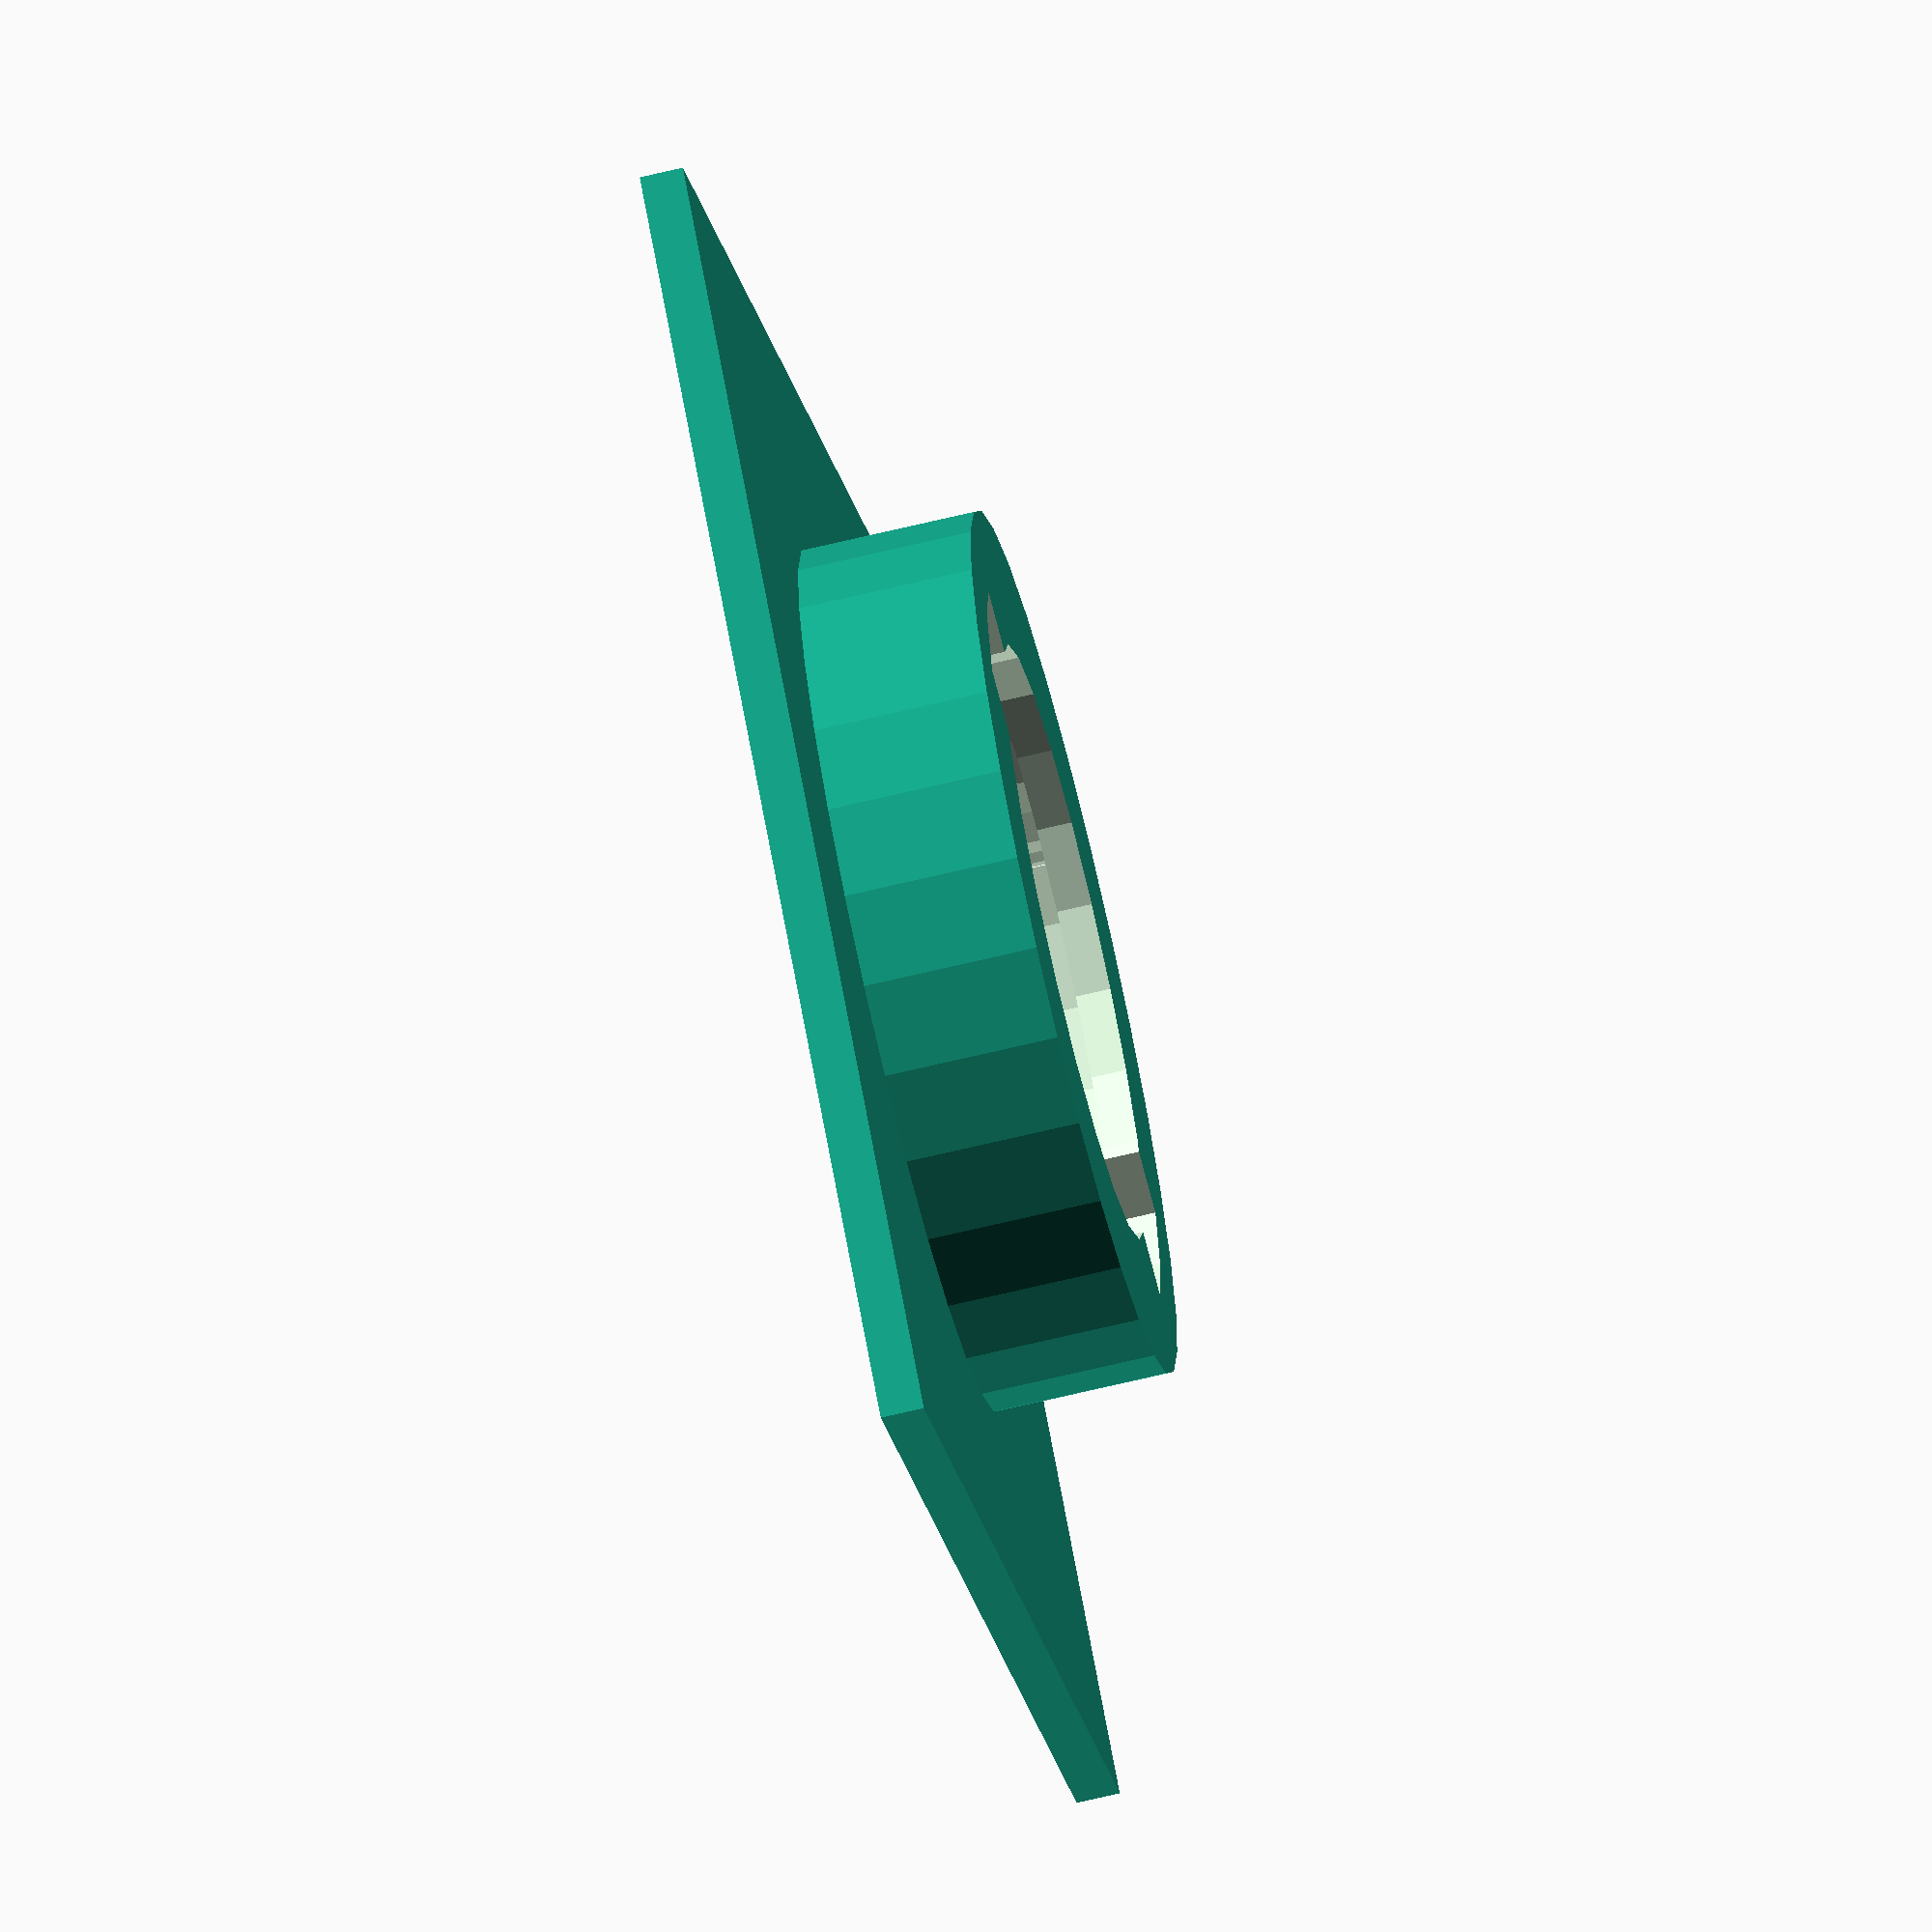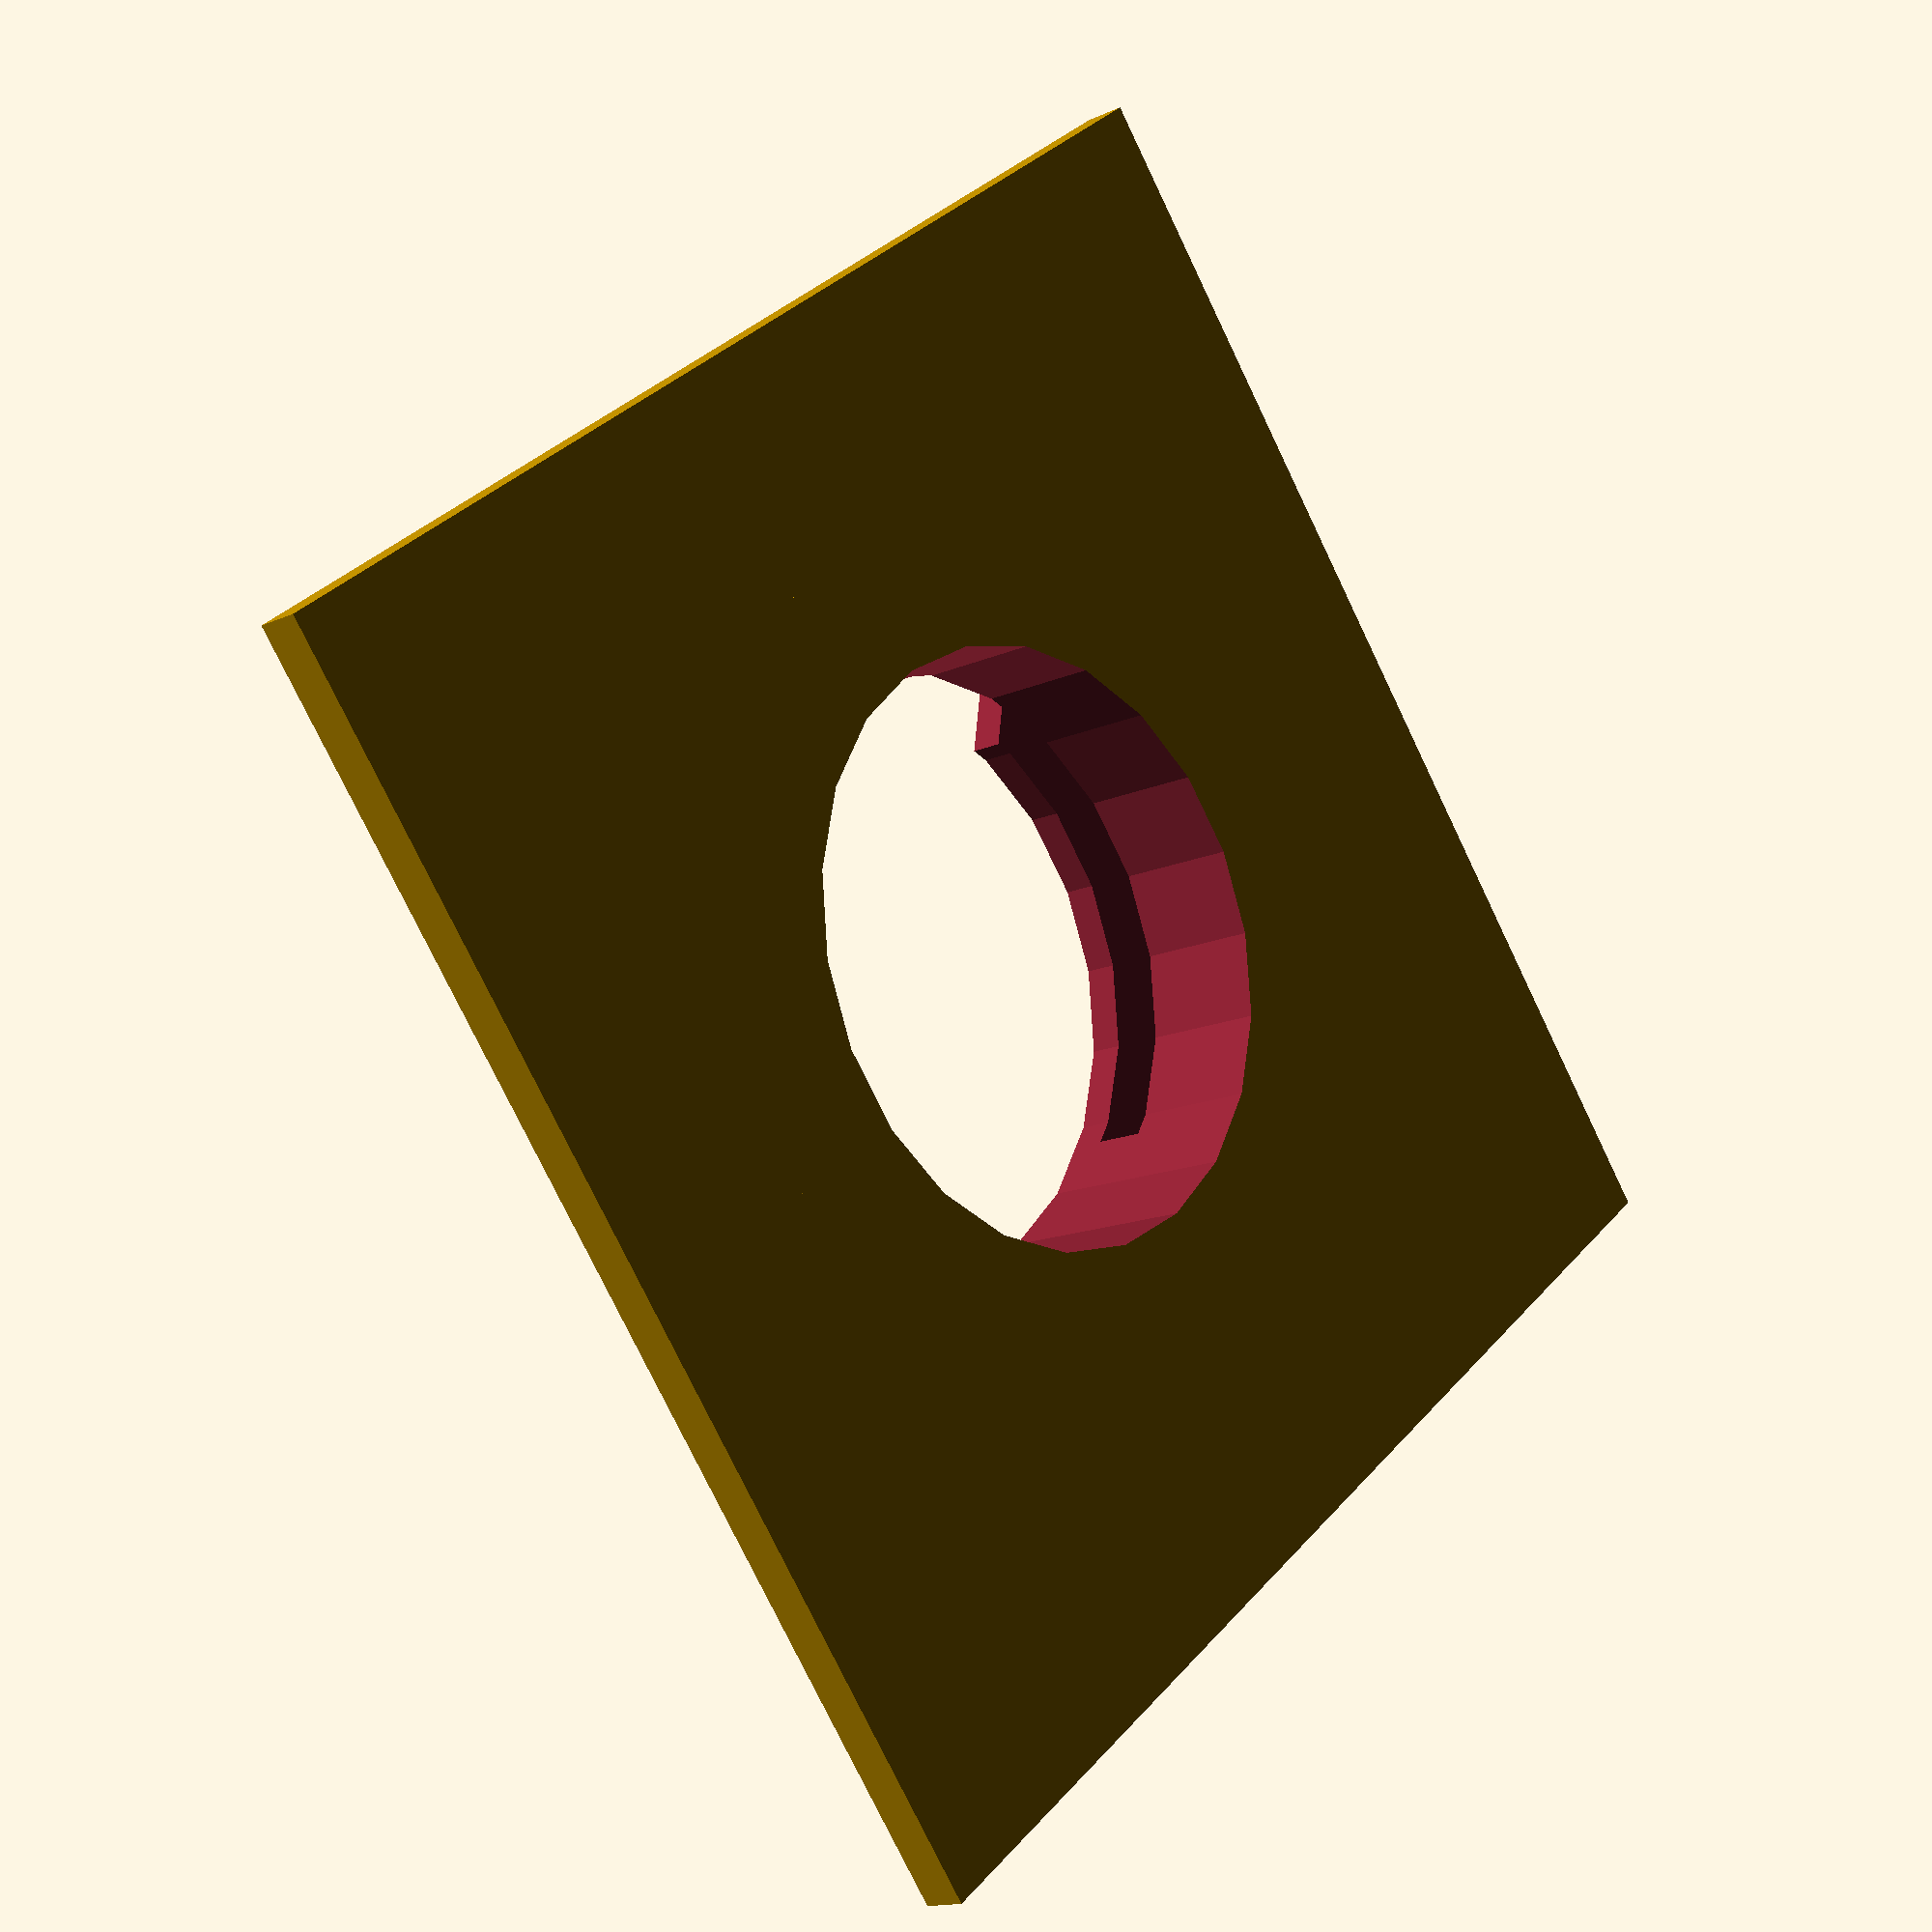
<openscad>
module point(x, y)
{
  translate([x, y])
    circle(0.01);
}

module bracket_a(w, h)
{
  translate([-w/2, -h/2, 0])
    cube([w, h, 1]);
  cylinder(r=10, h=5);
}

module slice(radius, width)
{
  intersection()
  {
    circle(r = radius);
    hull()
    {
      translate([radius, 0, 0])
      {
        point(0, width/2);
        point(0, -width/2);
      }
      circle(d=width);
    }
  }
}

module scope_threads(scope_radius, scope_mount_height, angle, carrier_width, carrier_height)
{
  rad = scope_radius + 1.5;
  rotate([0, 0, angle])
  {
    translate([0, 0, scope_mount_height-1.5])
      linear_extrude(height = carrier_height+1)
        slice(rad, carrier_width);

    translate([0, 0, scope_mount_height-2])
      linear_extrude(height = carrier_height)
      {
        slice(rad, carrier_width);
        rotate([0, 0, 90])
          slice(rad, carrier_width);
        intersection()
        {
          circle(rad);
          square([rad, rad]);
        }
      }
  }
}

module scope_bracket(scope_radius, scope_mount_height)
{
  translate([0, 0, -1])
    cylinder(r=scope_radius, h=scope_mount_height+2);
  scope_threads(scope_radius, scope_mount_height, 45, 4, 1.2);
  scope_threads(scope_radius, scope_mount_height, -135, 4, 1.2);
}

module bubblescope_mount()
{
  difference()
  {
    bracket_a(30, 30);
    scope_bracket(6.875, 5);
  }
}

bubblescope_mount();

</openscad>
<views>
elev=68.7 azim=39.1 roll=283.5 proj=o view=solid
elev=194.7 azim=127.8 roll=45.3 proj=p view=solid
</views>
